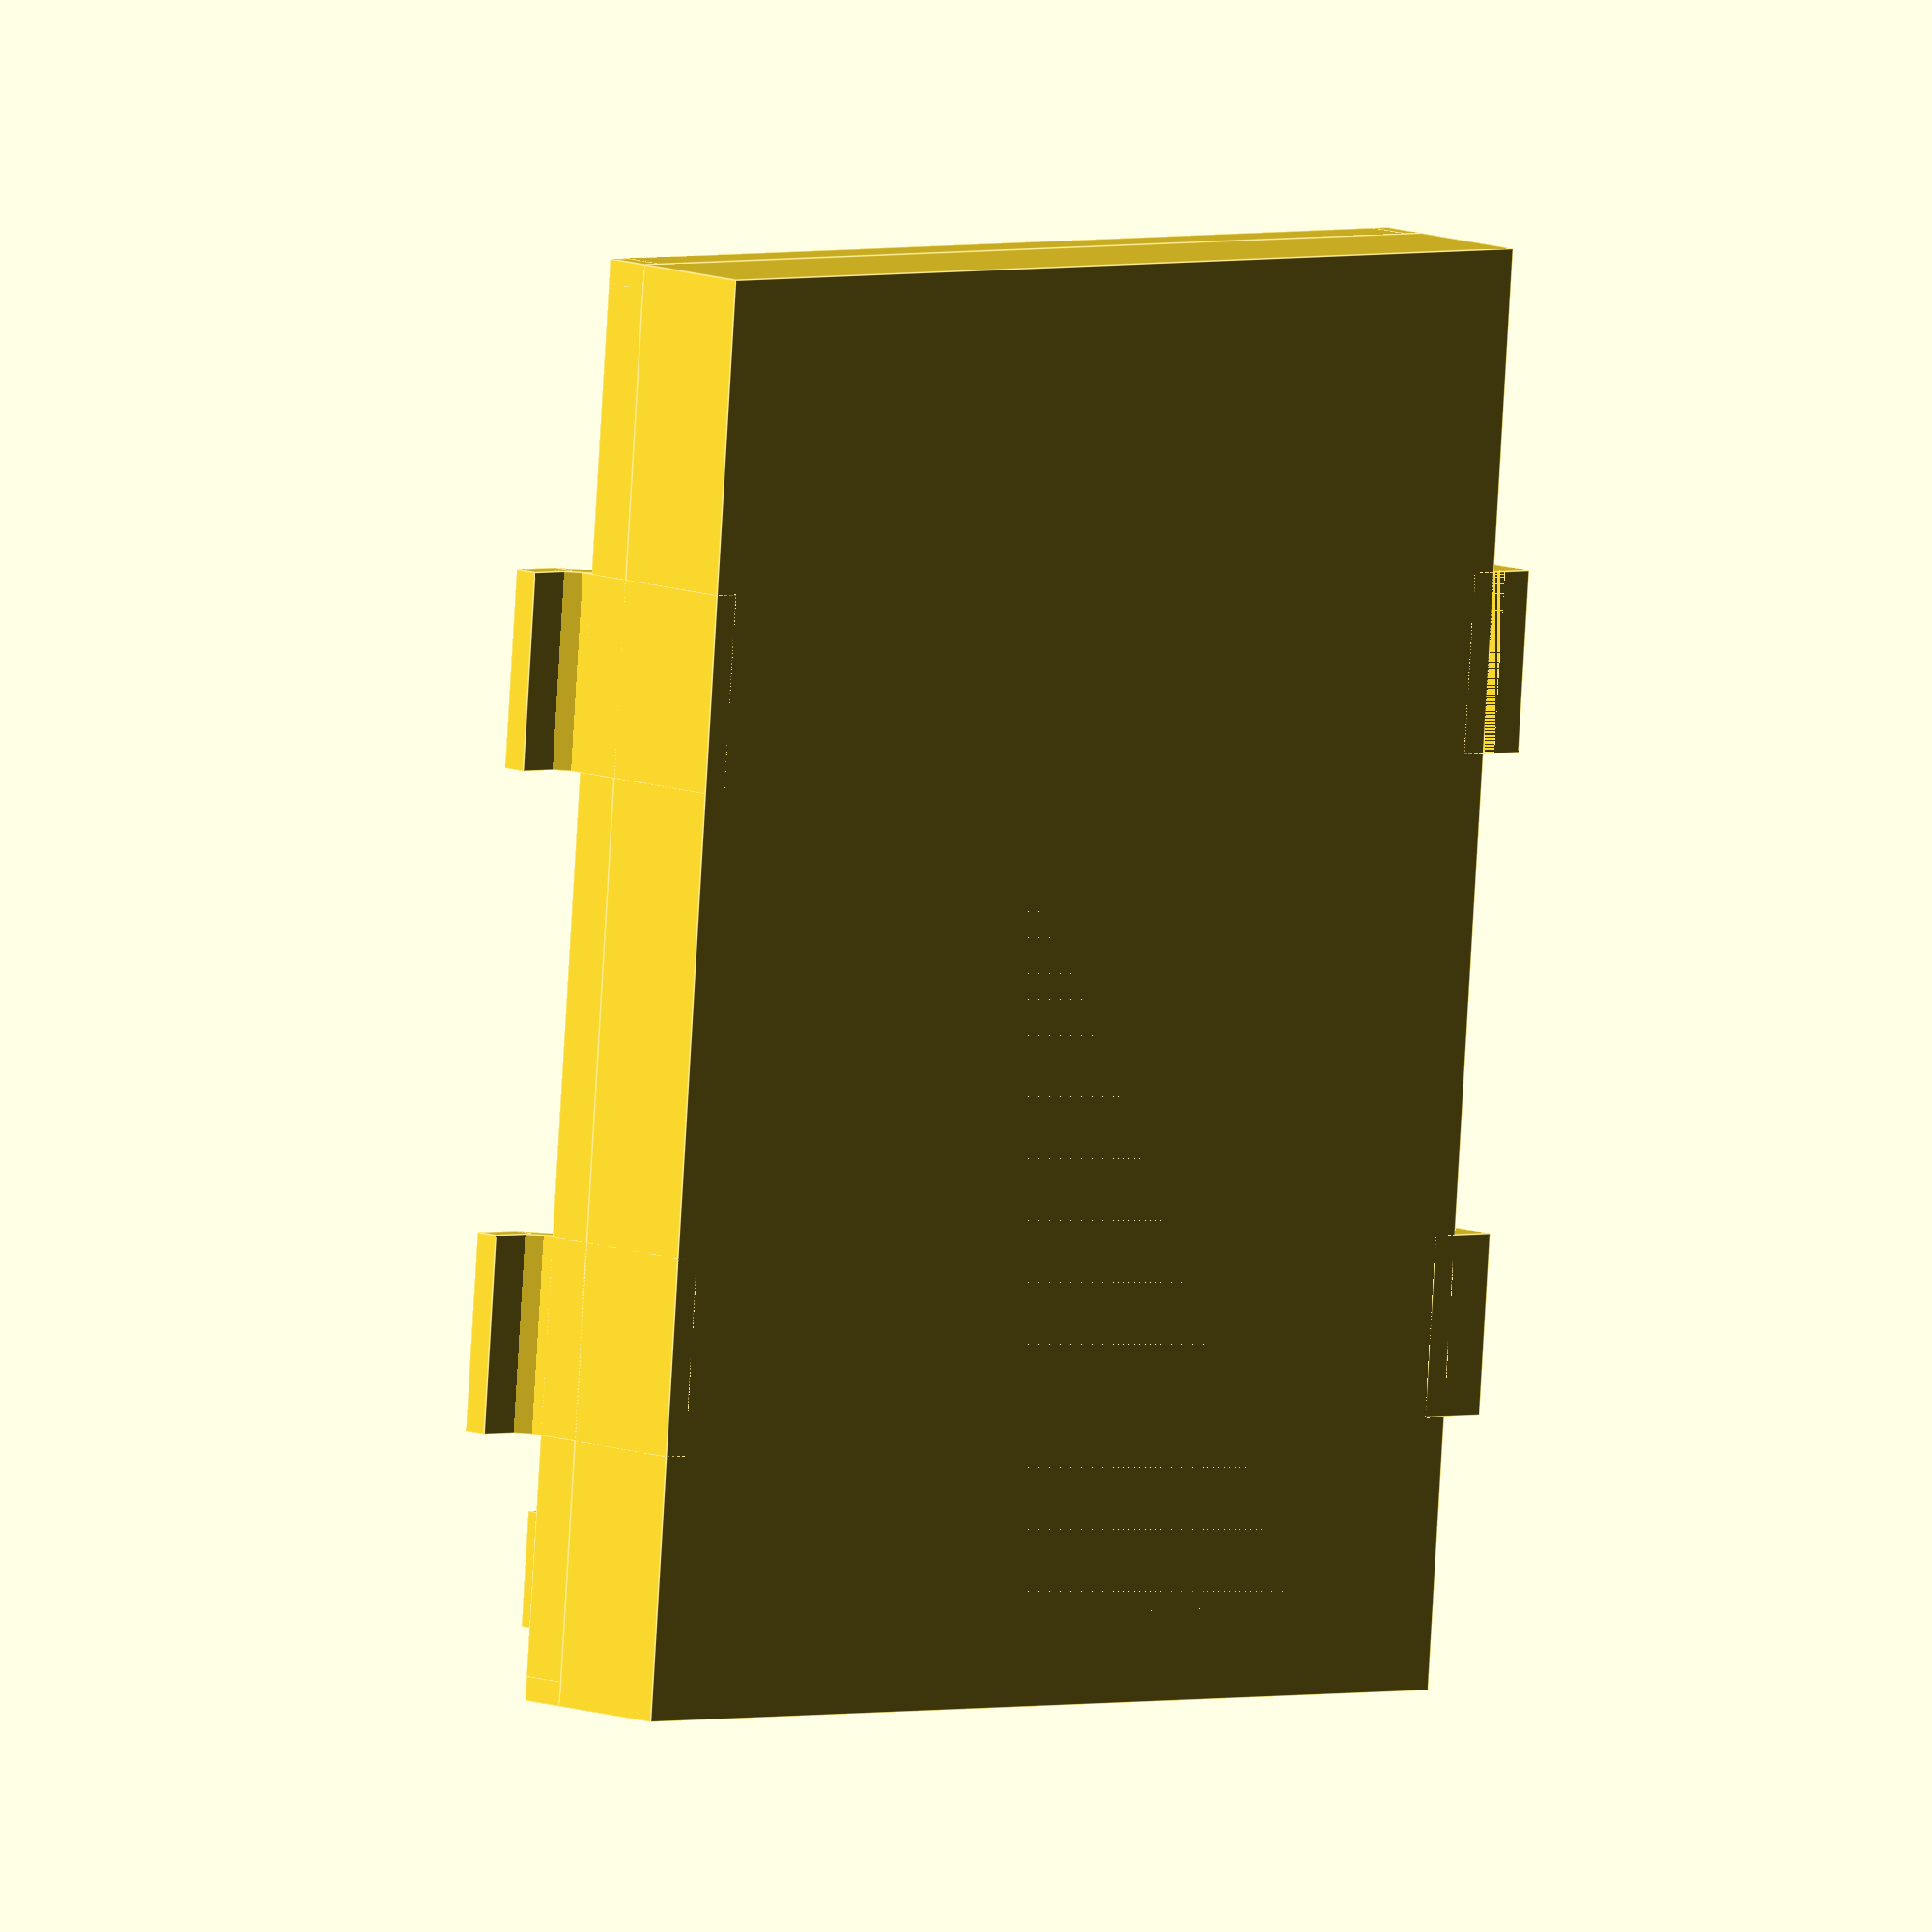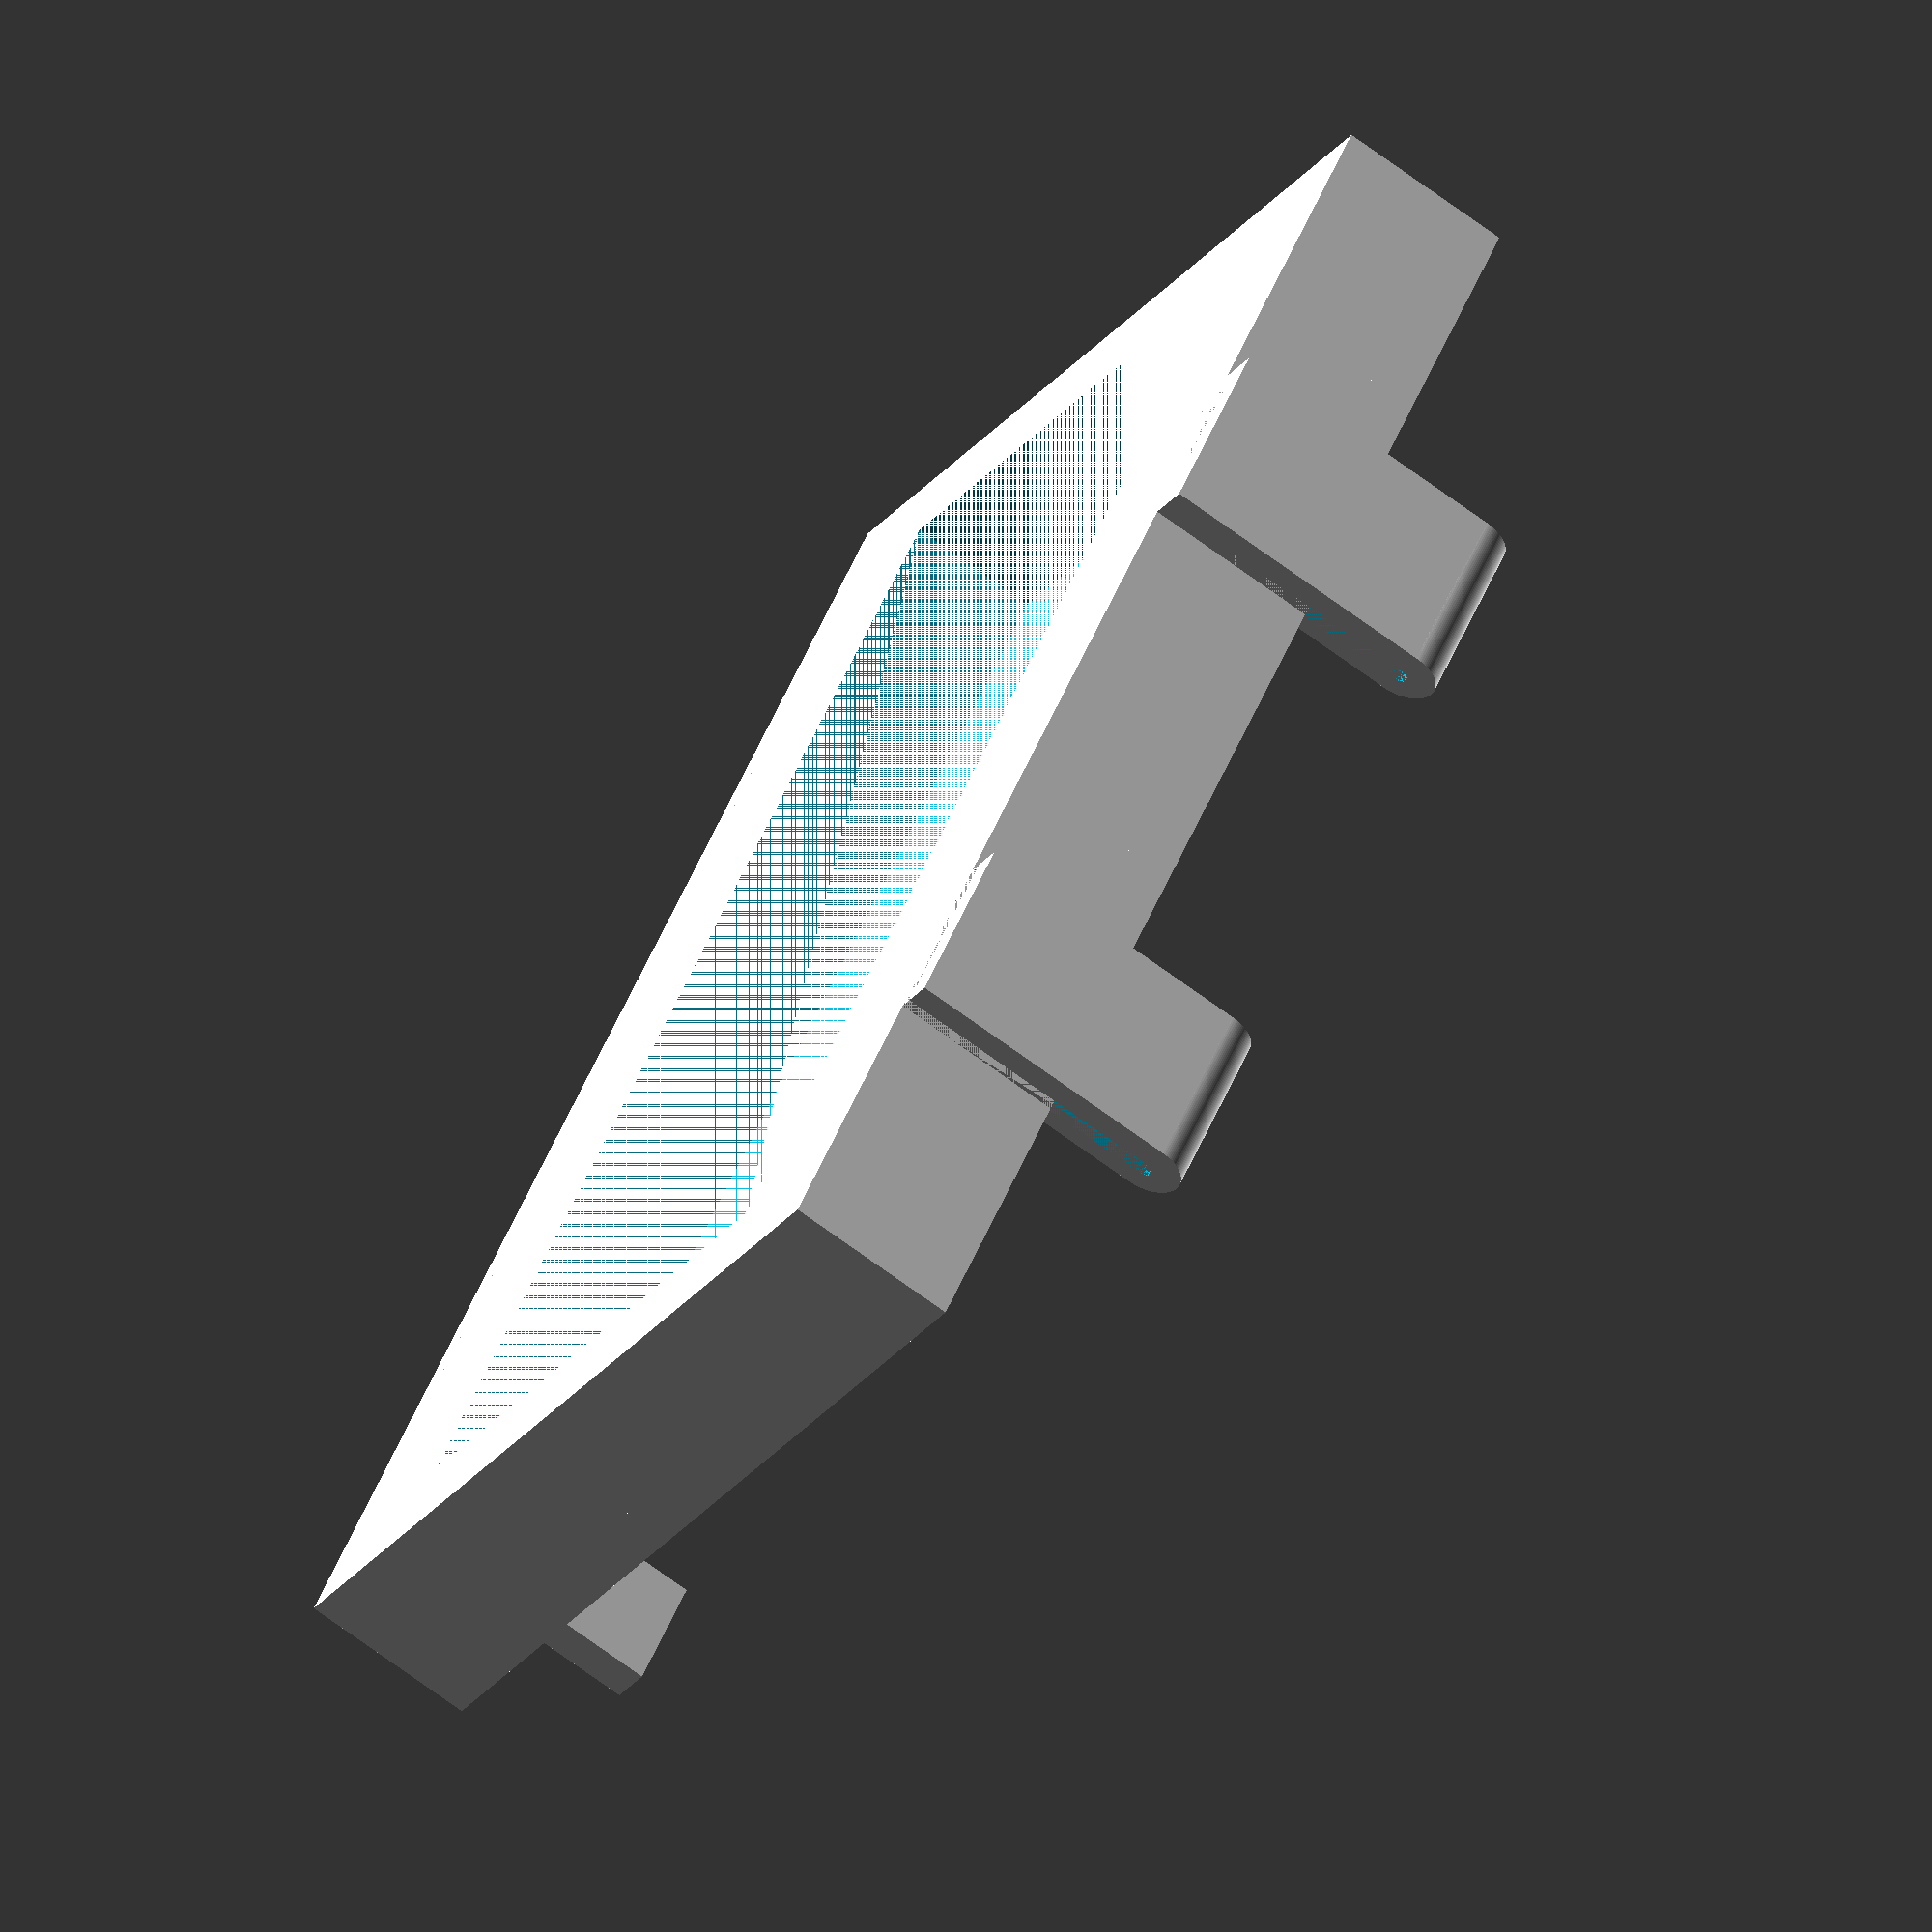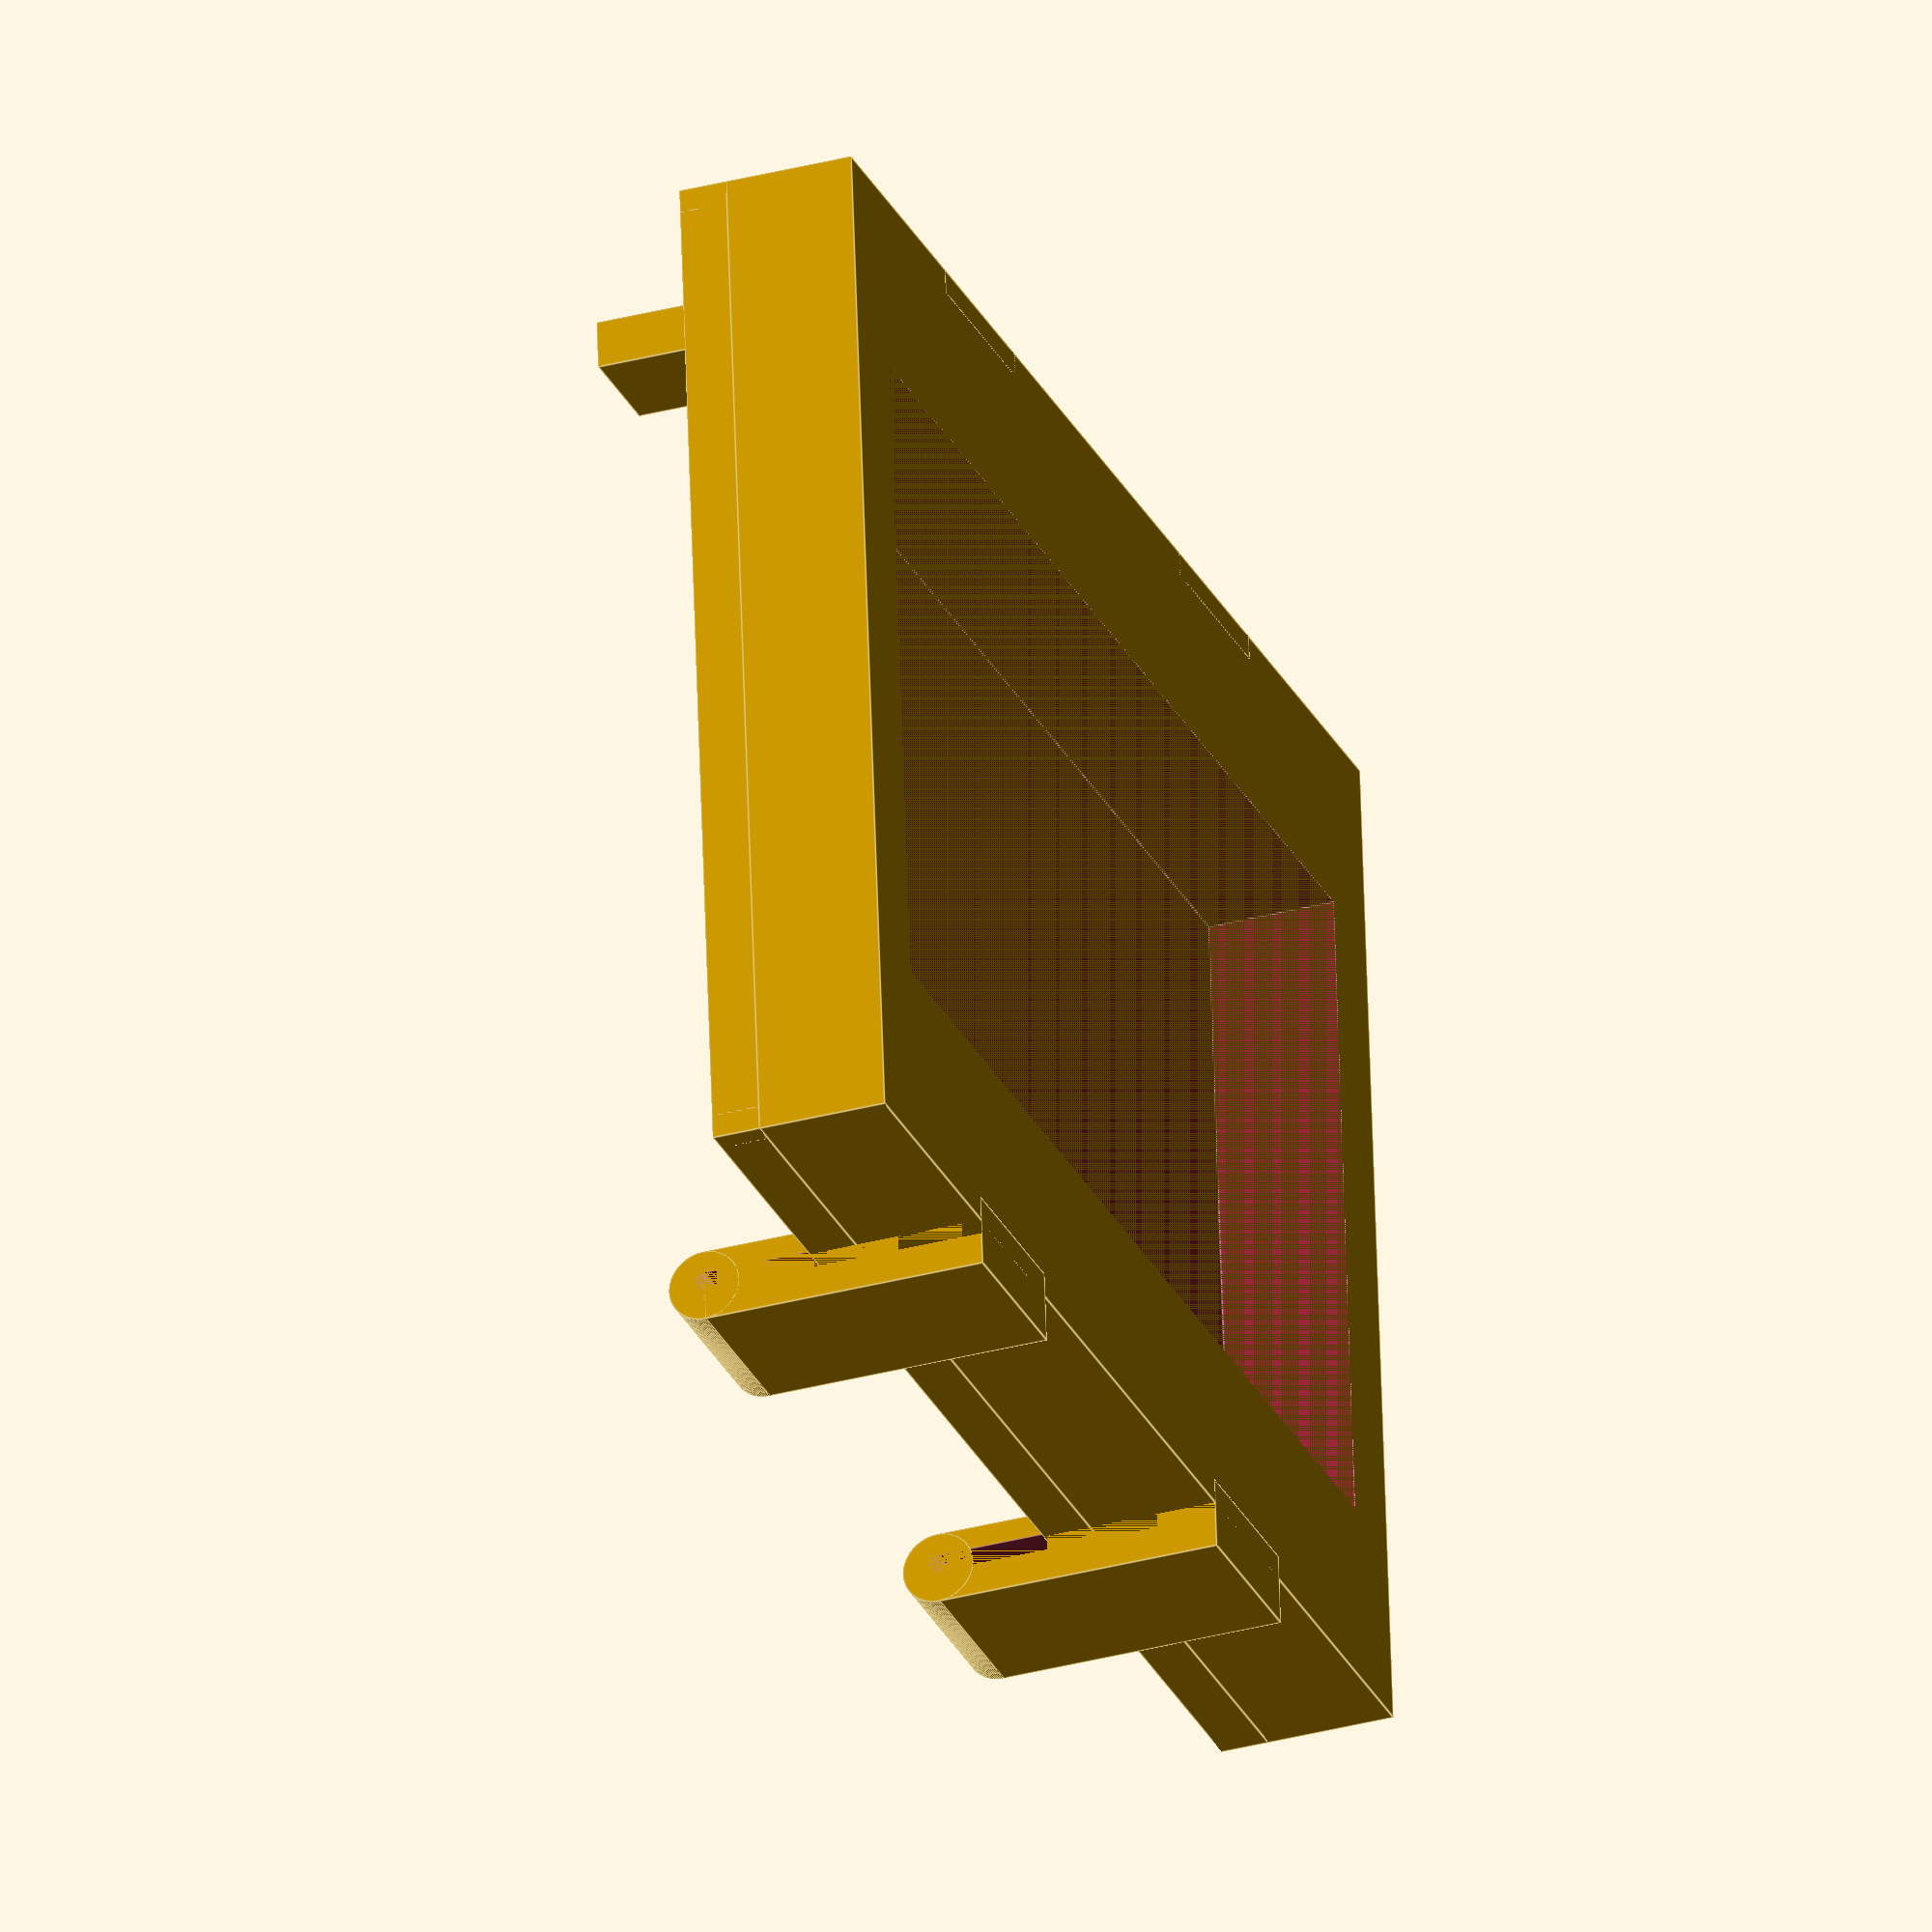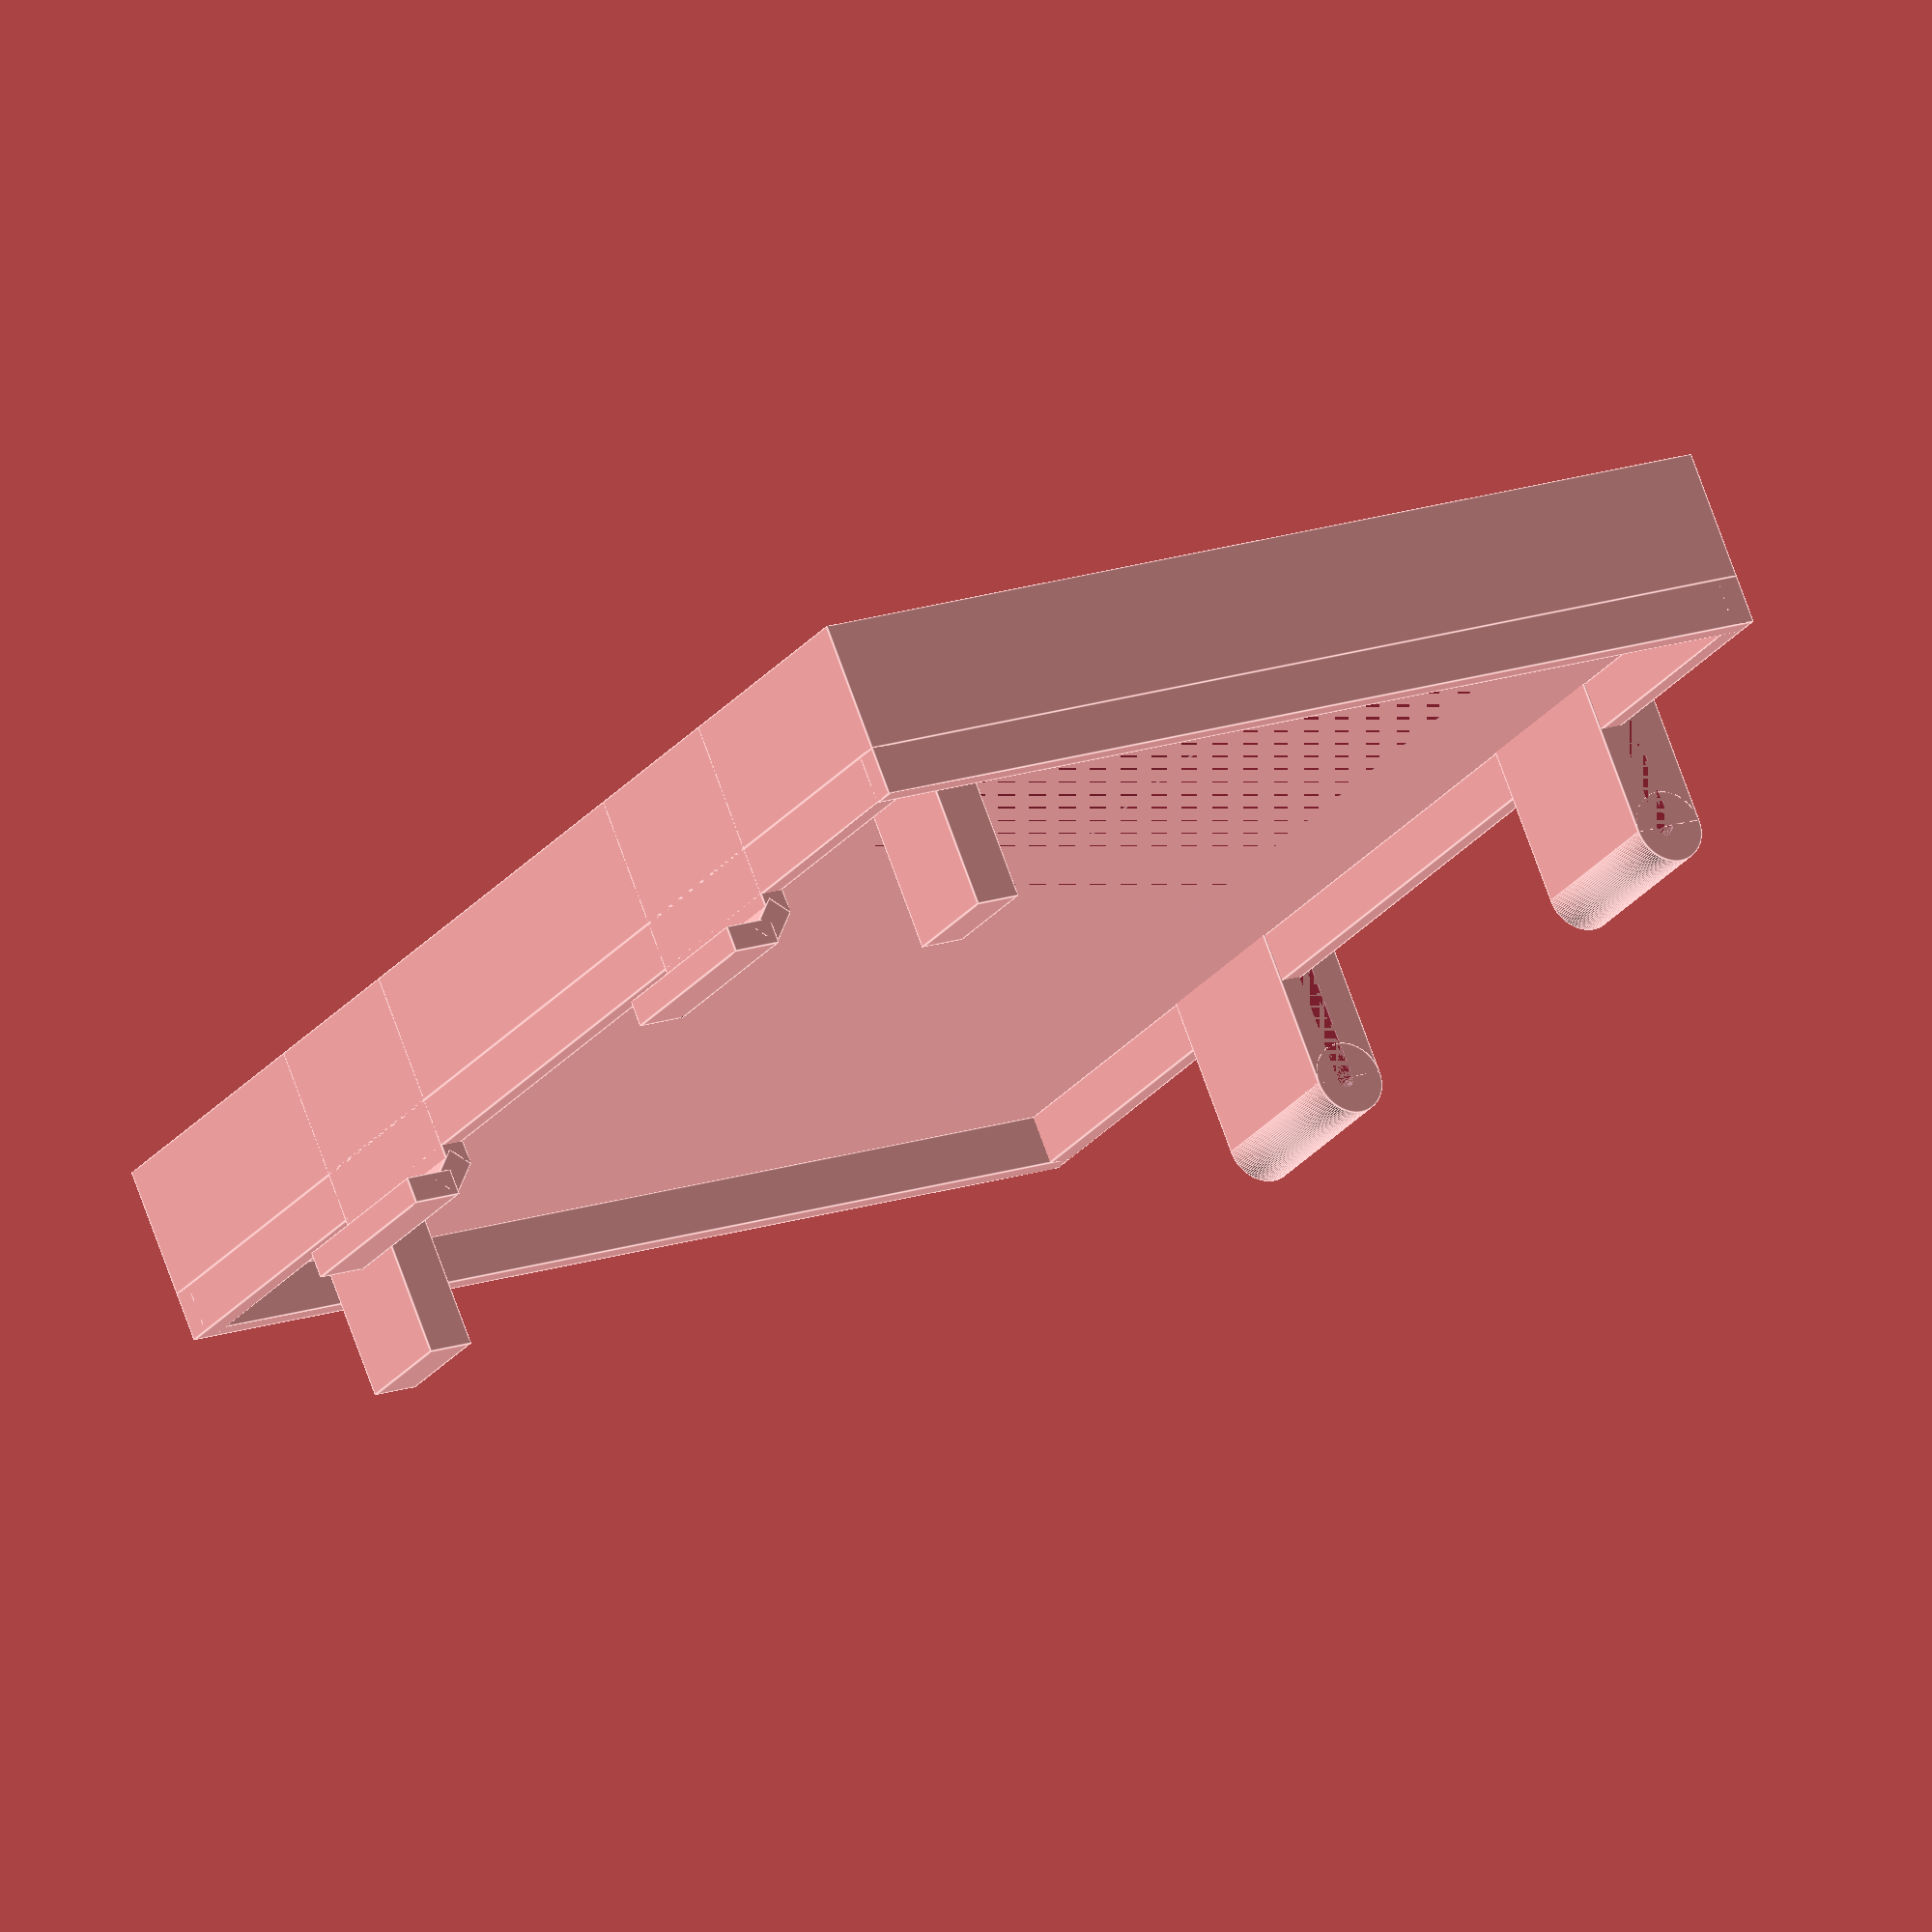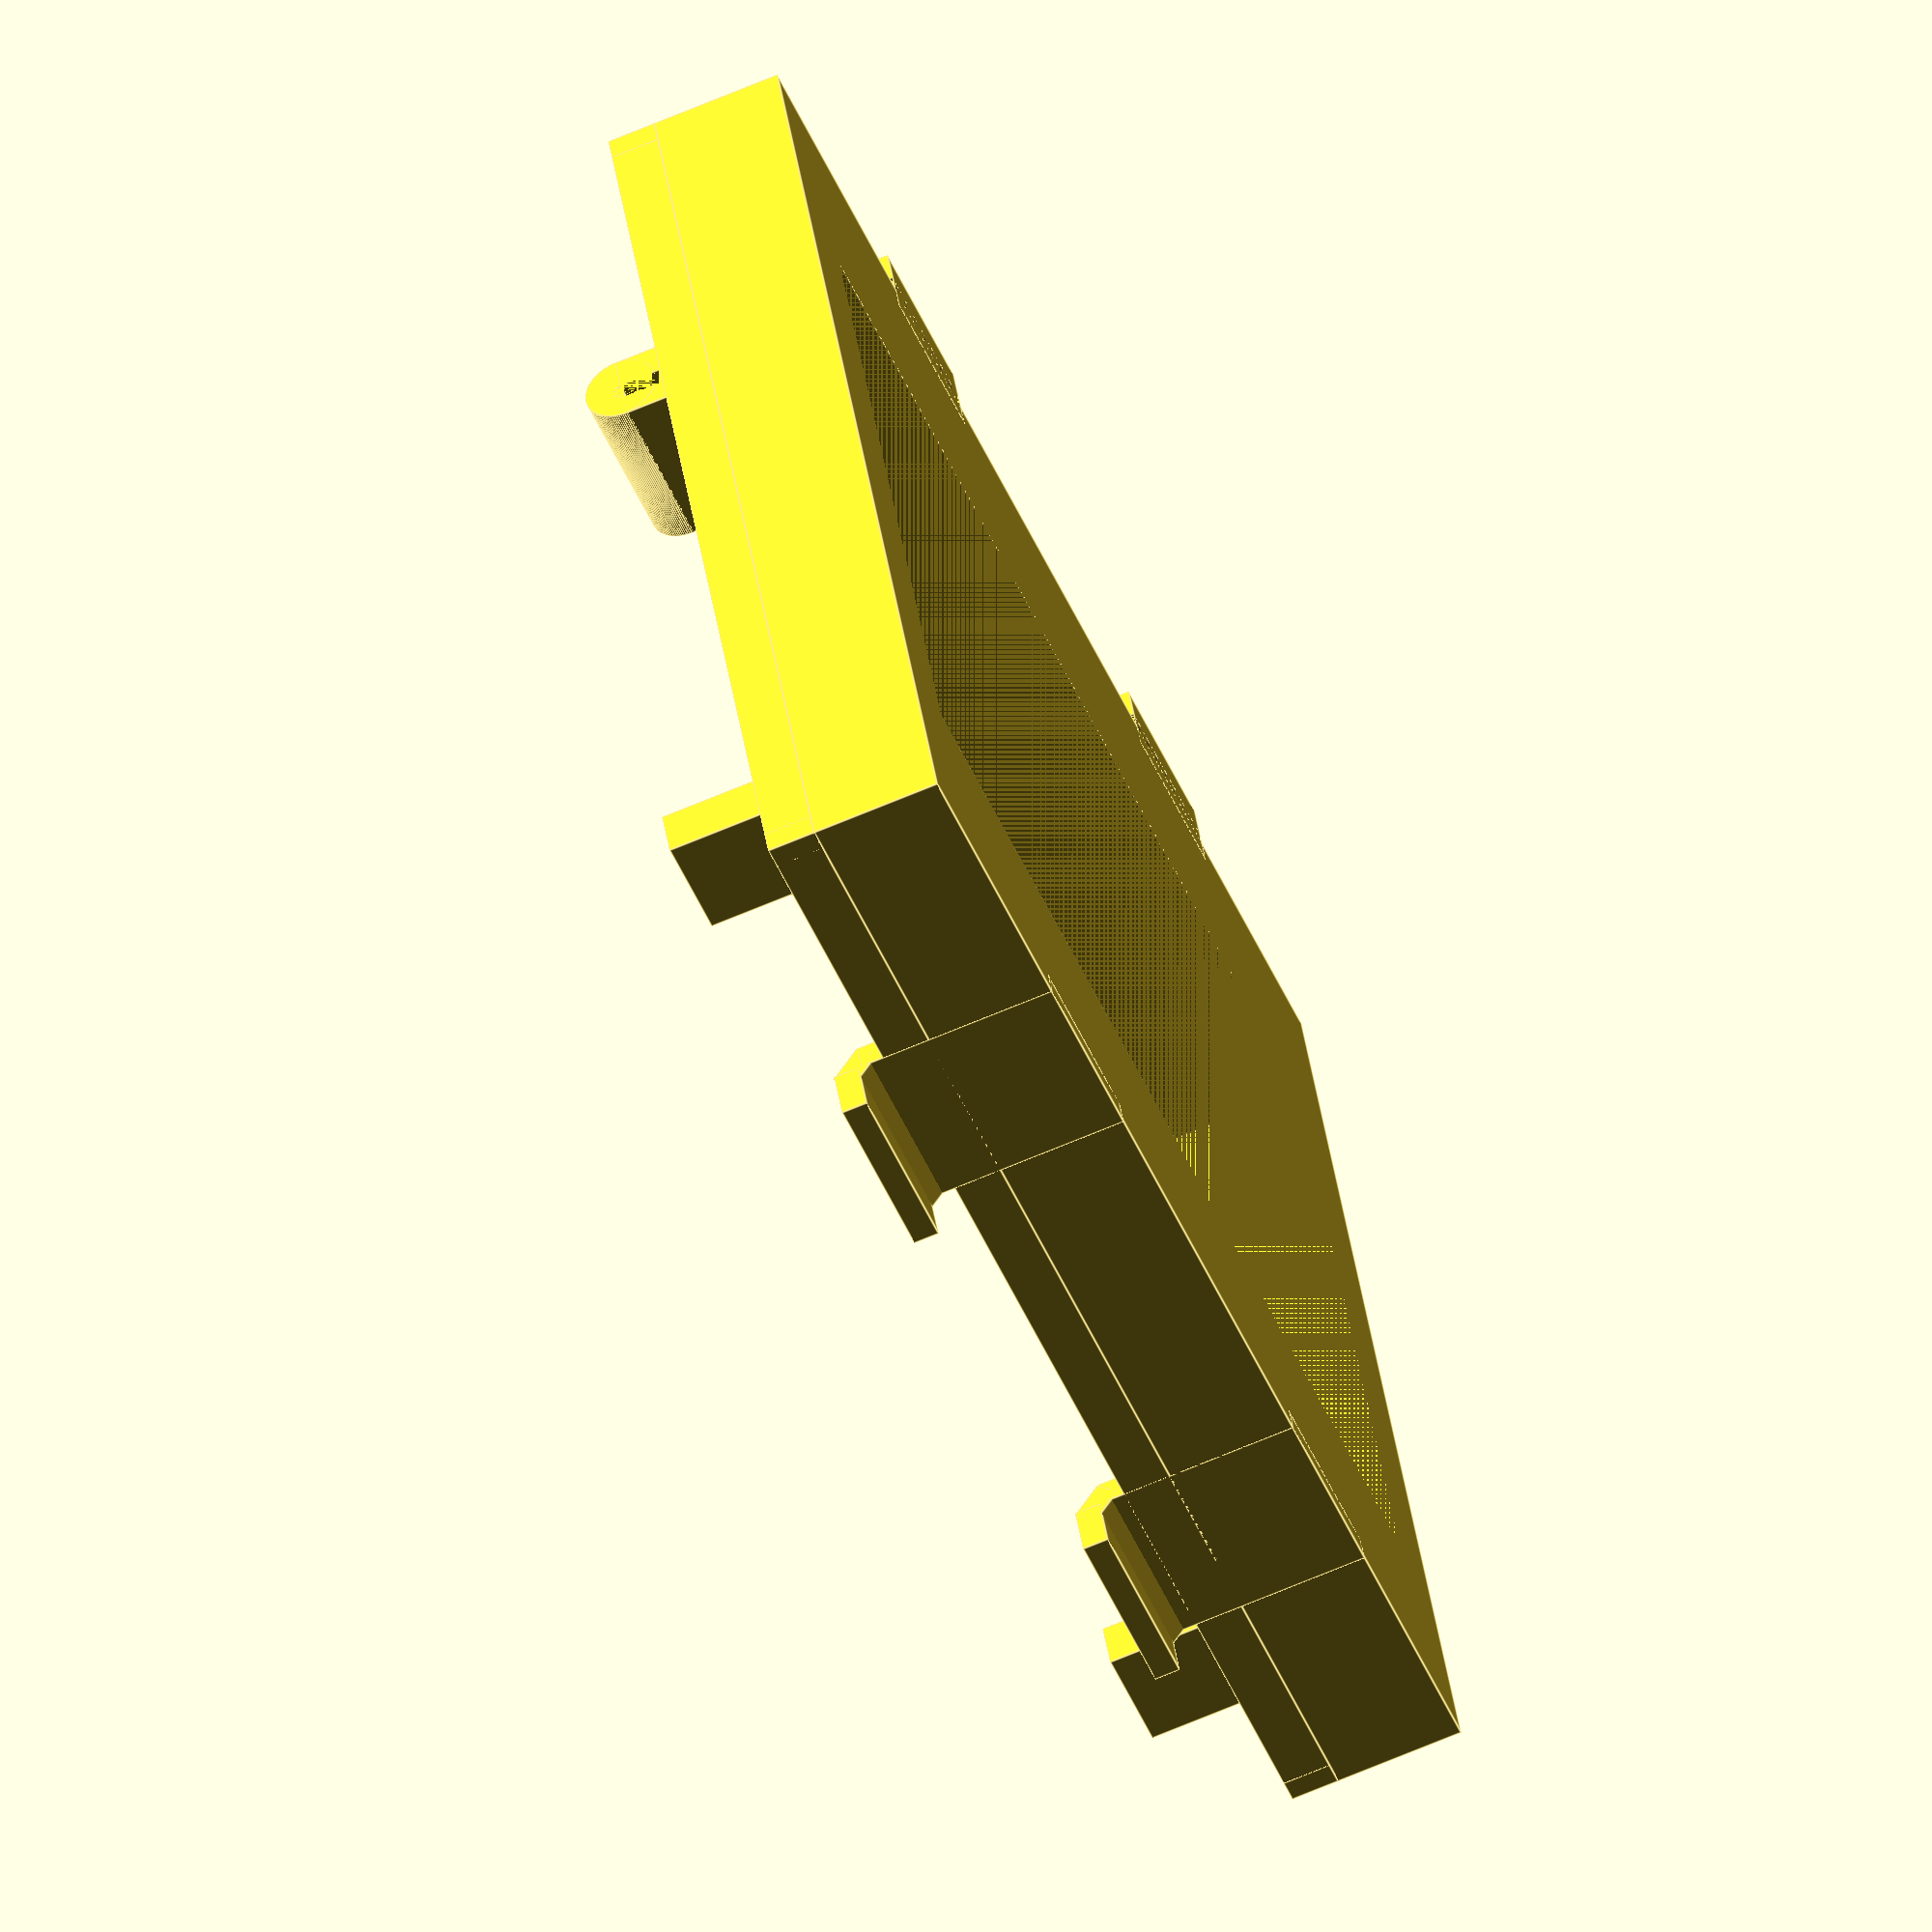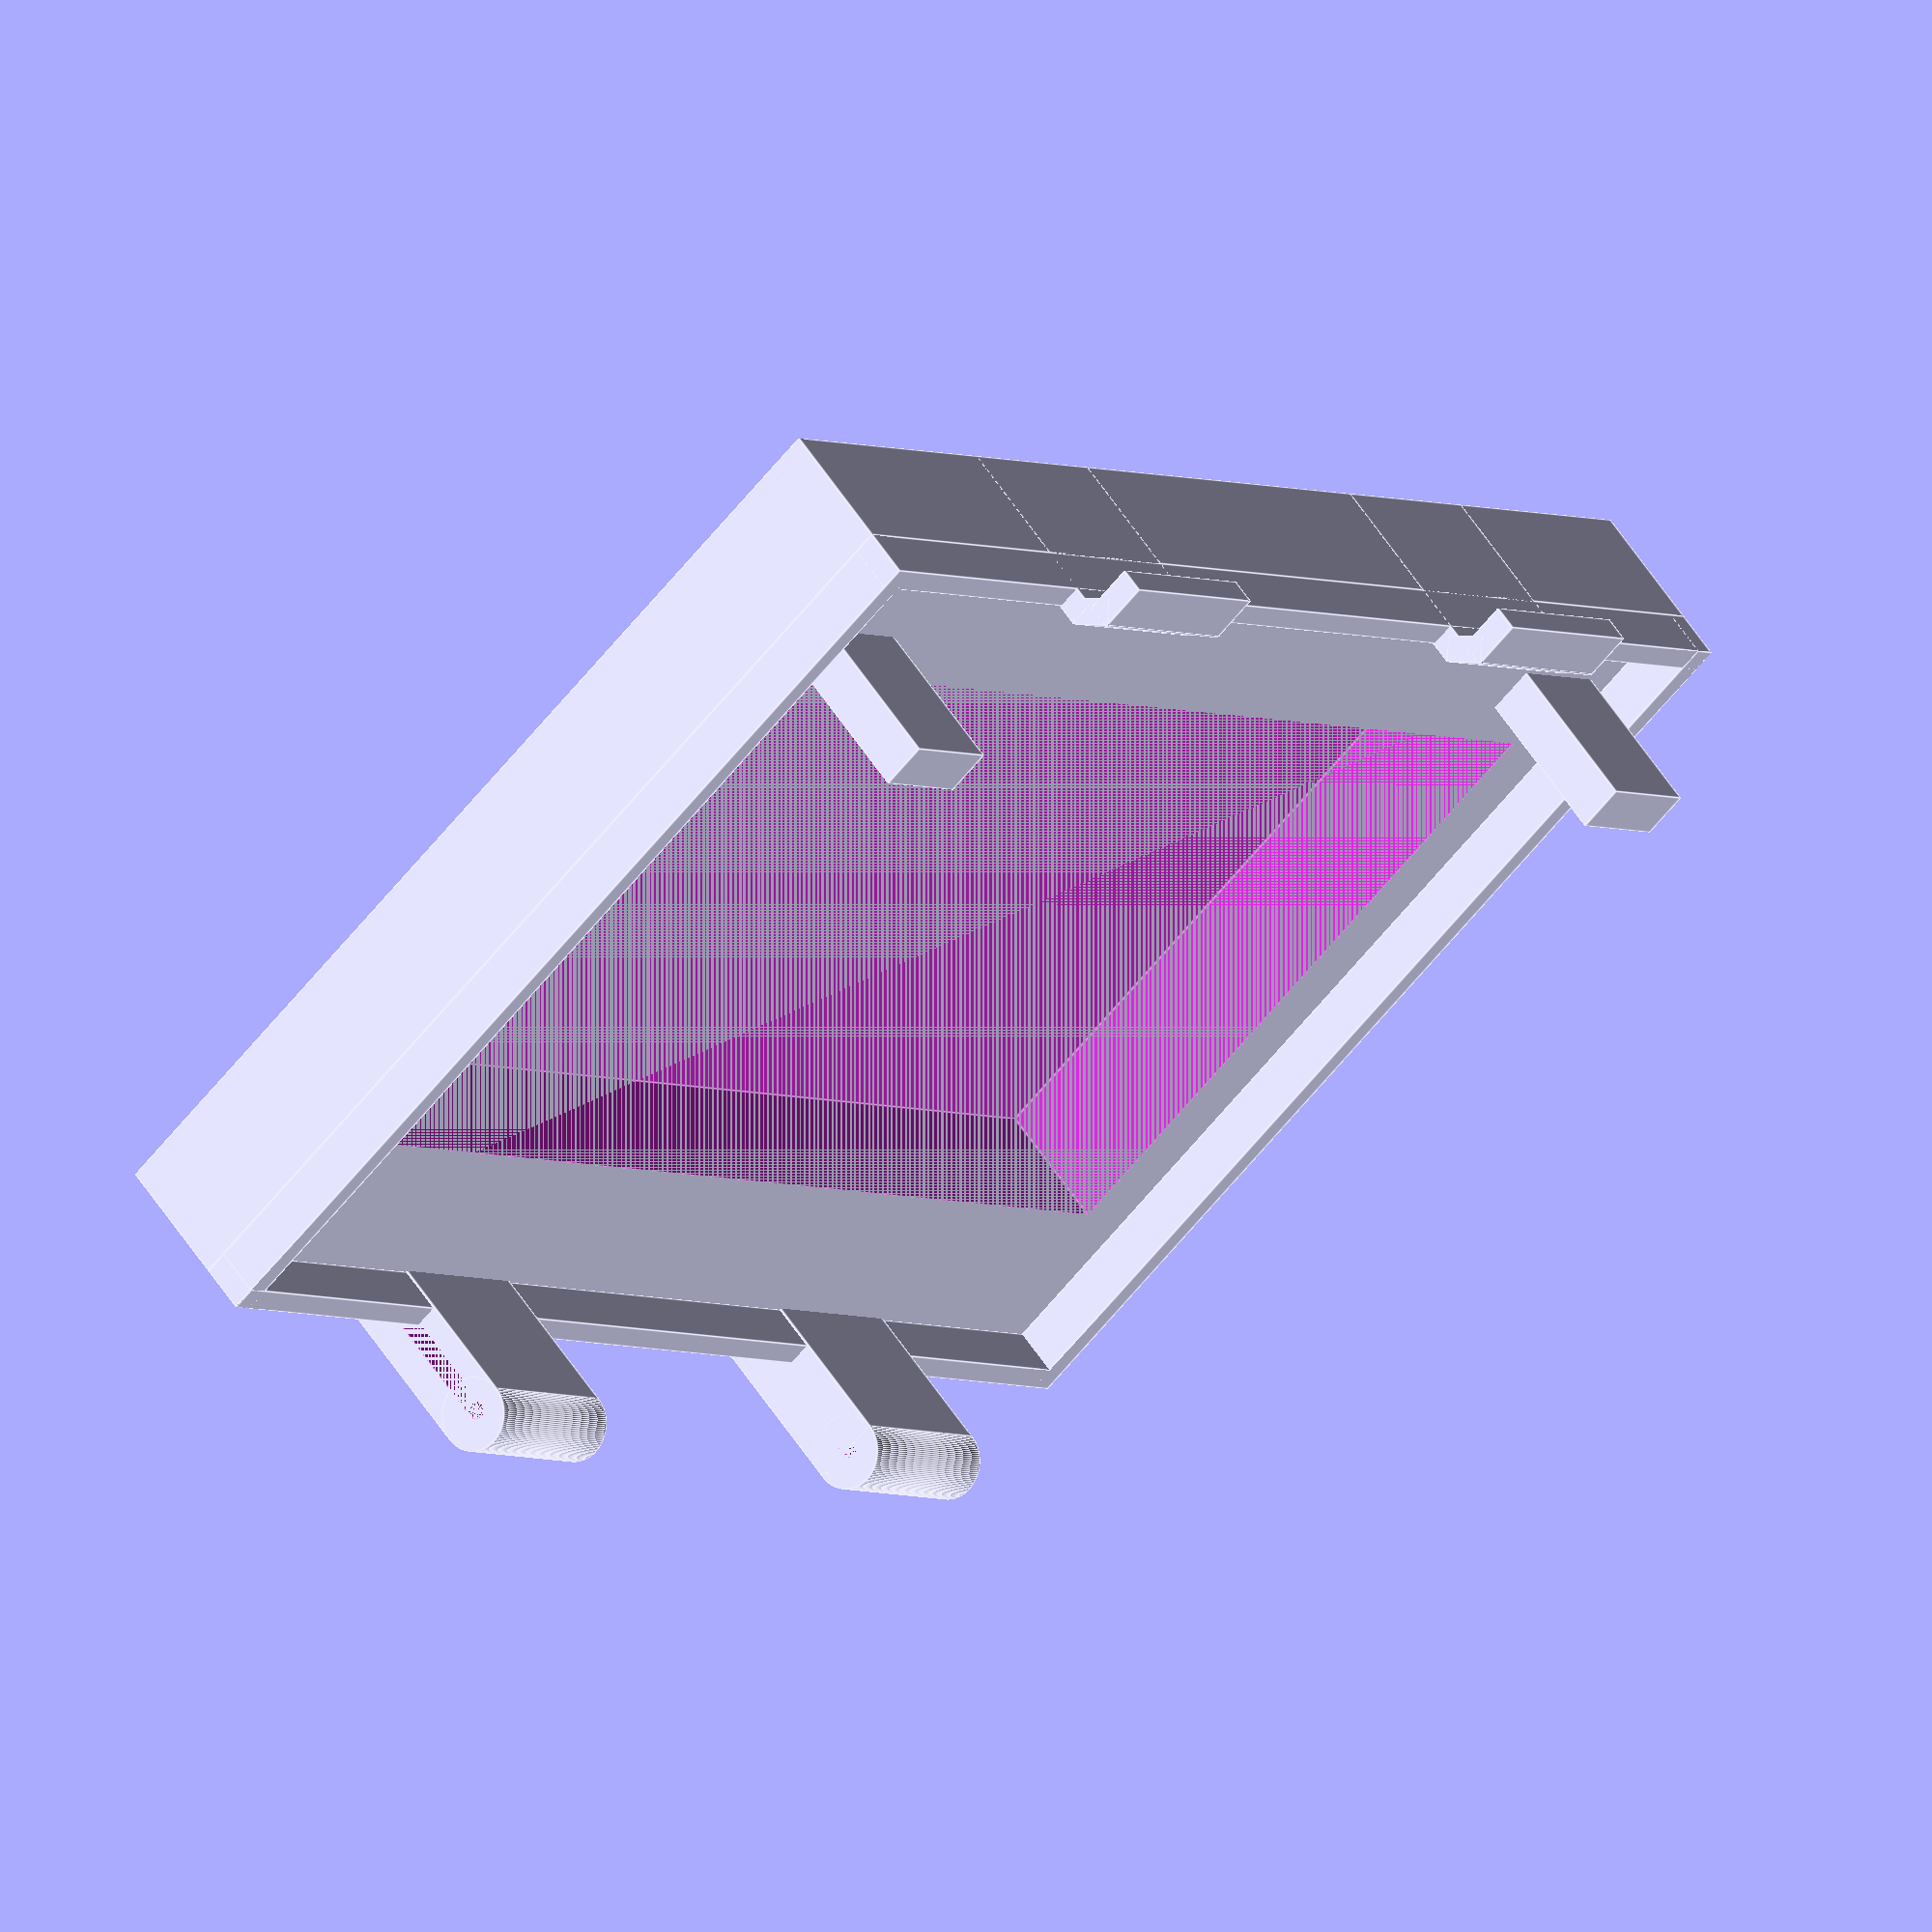
<openscad>
// ramecek
fullx = 64;
fully = 87;
fullz = 8;
// klec na 2x LiIon 18650
bkx = 41;
bky = 76;
bkz = 23;
// obrysovy ramecek
orstena = 1.5;
orz = 3;

// kontakt baterie na strane pevnych uchytu
batxminus = 8;
batxplus = 5.8;
batx = 3;
baty = 7;
batyminus = 7.8;
batyplus = 80;
batz = 10;
batzzero = 7.8;

// ohyby pro pant 
pantypos1 = 25;
pantypos2 = 65;
panty = 12;
pantz = fullz+orz+3;
pantd = 1.6;
panto = 1.5;

// spony: obracene U vyska 9mm, sirka 12mm hloubka 5mm
sponax = 4.5;
sponay = 11;
sponaz = 9;
sponad = 1.7;


posxvypl = (fullx - bkx)/2;
posyvypl = (fully - bky)/2;
poszvypl = 0;

module zaklblok() {
   cube([fullx,fully,fullz]);
   translate([0,0,fullz]) { cube([fullx,orstena,orz]);}
   translate([0,0,fullz]) { cube([orstena,fully,orz]);}
   translate([fullx-orstena,0,fullz]) { cube([orstena,fully,orz]);}
   translate([0,fully-orstena,fullz]) { cube([fullx,orstena,orz]);}
}

module batconn() {
   translate([batxminus,batyminus - baty/2,batzzero]) cube([batx,baty,batz]);
   translate([batxplus,(batyplus-baty/2),batzzero]) cube([batx,baty,batz]);
}

module pant() {
  cube([pantd,panty,pantz-pantd]);
  translate([-pantd*0.1,0,pantz+0.2]) rotate([0,135,0]) cube([pantd,panty,pantd*1.55]);
  translate([-2*pantd,0,pantz-pantd*0.9]) cube([2*pantd,panty,pantd]); 
}

module panty() {
   translate([0,pantypos1 - panty/2,0]) pant();
   translate([0,pantypos2 - panty/2,0]) pant();
}

module spony() {
 translate([fullx-pantd,pantypos1 - sponay/2,0]) spona();
 translate([fullx-pantd,pantypos2 - sponay/2,0]) spona();   
}
module spona() {
    difference() {
      union() {  // plna cast
        cube([sponax,sponay,fullz+orz+sponaz-sponax/2]);
        translate([sponax/2,0,fullz+orz+sponaz-sponax/2])
          rotate([270,0,0])
            cylinder(h=sponay,d=sponax,$fn=120);
      }
      union() {  // odebrana cast
        translate([sponax/2-sponad/2,0,0]) {
          cube([sponax-2*sponad,sponay,fullz+orz+sponaz-sponax/2]);
          translate([sponax/2-sponad,0,fullz+orz+sponaz-sponax/2])
            rotate([270,0,0])
              cylinder(h=sponay,d=sponax-2*sponad,$fn=120);  
        }
       }              
      }
}

module drzak() { 
difference() {
  union(){  
    zaklblok();
    batconn();  
    panty();
    spony();  
   }  
  union() {
    translate([posxvypl,posyvypl,poszvypl])
      cube([fullx-2*posxvypl,fully-2*posyvypl,fullz]);
      }
  }
}
  
drzak();
//pant();
//spona();
</openscad>
<views>
elev=350.8 azim=175.4 roll=136.9 proj=o view=edges
elev=251.0 azim=319.9 roll=306.3 proj=o view=solid
elev=212.3 azim=275.1 roll=69.4 proj=o view=edges
elev=104.0 azim=210.6 roll=199.9 proj=o view=edges
elev=68.7 azim=292.5 roll=113.0 proj=o view=edges
elev=120.2 azim=318.0 roll=213.3 proj=o view=edges
</views>
